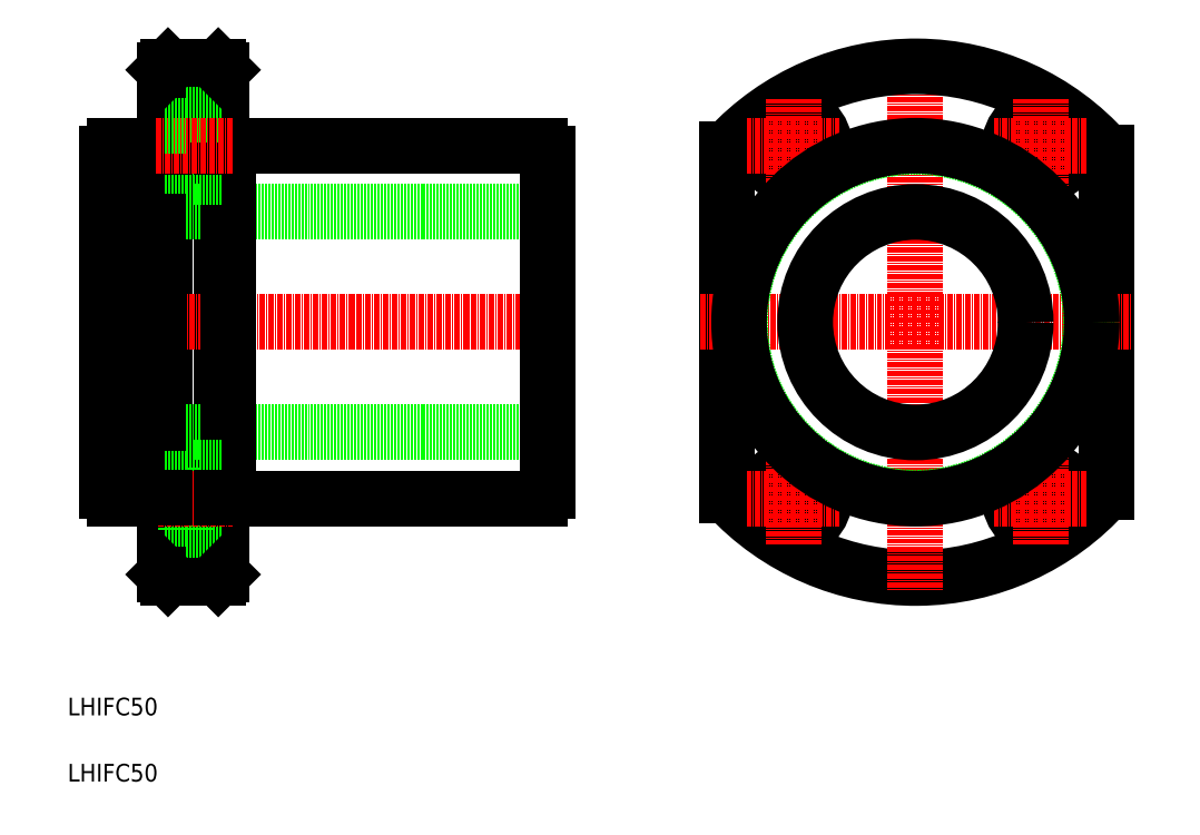
<metadata>
{"format":"dxf","ext":"dxf","renderer":"ezdxf+matplotlib","layout":"modelspace","background":"white","min_lineweight":24,"dpi":150}
</metadata>
<code>
0
SECTION
2
ENTITIES
0
CIRCLE
8
0
10
218.9
20
116.1
30
0
40
7
0
ARC
8
0
10
246.5
20
156.1
30
0
40
58
50
222.7
51
318.4
0
TEXT
8
0
10
54.24
20
51.94
30
0
40
4
1
LHIFC50
0
TEXT
8
0
10
54.24
20
66.94
30
0
40
4
1
LHIFC50
0
LINE
8
CENTER
10
246.5
20
217.1
30
0
11
246.5
21
95.08
31
0
0
CIRCLE
8
0
10
274.9
20
116.1
30
0
40
4.5
0
CIRCLE
8
0
10
274.9
20
116.1
30
0
40
7
0
CIRCLE
8
0
10
218.9
20
116.1
30
0
40
4.5
0
CIRCLE
8
0
10
218.9
20
196.1
30
0
40
4.5
0
CIRCLE
8
0
10
218.9
20
196.1
30
0
40
7
0
CIRCLE
8
0
10
274.9
20
196.1
30
0
40
4.5
0
CIRCLE
8
0
10
274.9
20
196.1
30
0
40
7
0
LINE
8
0
10
203.9
20
195.4
30
0
11
203.9
21
116.8
31
0
0
LINE
8
0
10
289.9
20
194.6
30
0
11
289.9
21
117.6
31
0
0
ARC
8
0
10
246.5
20
156.1
30
0
40
58
50
41.61
51
137.3
0
LINE
8
CENTER
10
197.7
20
156.1
30
0
11
295.3
21
156.1
31
0
0
LINE
8
CENTER
10
218.9
20
105.6
30
0
11
218.9
21
126.6
31
0
0
LINE
8
CENTER
10
229.4
20
116.1
30
0
11
208.4
21
116.1
31
0
0
LINE
8
CENTER
10
274.9
20
105.6
30
0
11
274.9
21
126.6
31
0
0
LINE
8
CENTER
10
285.4
20
116.1
30
0
11
264.4
21
116.1
31
0
0
LINE
8
CENTER
10
274.9
20
185.6
30
0
11
274.9
21
206.6
31
0
0
LINE
8
CENTER
10
285.4
20
196.1
30
0
11
264.4
21
196.1
31
0
0
LINE
8
CENTER
10
218.9
20
185.6
30
0
11
218.9
21
206.6
31
0
0
LINE
8
CENTER
10
229.4
20
196.1
30
0
11
208.4
21
196.1
31
0
0
LINE
8
0
10
81.1
20
203.1
30
0
11
81.1
21
189.1
31
0
0
LINE
8
0
10
76.2
20
98.88
30
0
11
76.2
21
213.3
31
0
0
LINE
8
0
10
89.2
20
98.88
30
0
11
89.2
21
213.3
31
0
0
LINE
8
0
10
90.7
20
196.1
30
0
11
161.5
21
196.1
31
0
0
LINE
8
0
10
163.2
20
181.1
30
0
11
63.2
21
181.1
31
0
0
LINE
8
CENTER
10
167.1
20
156.1
30
0
11
57.27
21
156.1
31
0
0
LINE
8
0
10
90.7
20
116.1
30
0
11
161.5
21
116.1
31
0
0
LINE
8
0
10
163.2
20
131.1
30
0
11
63.2
21
131.1
31
0
0
LINE
8
0
10
81.1
20
109.1
30
0
11
81.1
21
123.1
31
0
0
LINE
8
0
10
77
20
98.08
30
0
11
88.4
21
98.08
31
0
0
LINE
8
0
10
81.1
20
109.1
30
0
11
89.2
21
109.1
31
0
0
LINE
8
0
10
76.2
20
111.6
30
0
11
81.1
21
111.6
31
0
0
LINE
8
0
10
63.2
20
117.8
30
0
11
63.2
21
194.3
31
0
0
LINE
8
0
10
90.7
20
116.1
30
0
11
90.7
21
196.1
31
0
0
LINE
8
0
10
74.7
20
196.1
30
0
11
74.7
21
116.1
31
0
0
LINE
8
0
10
64.95
20
116.1
30
0
11
74.7
21
116.1
31
0
0
ARC
8
0
10
65.85
20
118.7
30
0
40
2.8
50
198.8
51
251.2
0
LINE
8
0
10
81.1
20
123.1
30
0
11
89.2
21
123.1
31
0
0
LINE
8
CENTER
10
74.65
20
116.1
30
0
11
91.55
21
116.1
31
0
0
LINE
8
0
10
76.2
20
120.6
30
0
11
81.1
21
120.6
31
0
0
LINE
8
0
10
76.2
20
116.3
30
0
11
74.7
21
116.3
31
0
0
LINE
8
0
10
89.2
20
116.3
30
0
11
90.7
21
116.3
31
0
0
LINE
8
0
10
64.95
20
196.1
30
0
11
74.7
21
196.1
31
0
0
ARC
8
0
10
65.85
20
193.4
30
0
40
2.8
50
108.8
51
161.2
0
LINE
8
0
10
81.1
20
189.1
30
0
11
89.2
21
189.1
31
0
0
LINE
8
0
10
76.2
20
191.6
30
0
11
81.1
21
191.6
31
0
0
LINE
8
0
10
76.2
20
195.8
30
0
11
74.7
21
195.8
31
0
0
LINE
8
0
10
89.2
20
195.8
30
0
11
90.7
21
195.8
31
0
0
LINE
8
0
10
163.2
20
117.8
30
0
11
163.2
21
194.3
31
0
0
ARC
8
0
10
160.6
20
118.7
30
0
40
2.8
50
288.8
51
341.2
0
ARC
8
0
10
160.6
20
193.4
30
0
40
2.8
50
18.84
51
71.16
0
LINE
8
0
10
77
20
214.1
30
0
11
88.4
21
214.1
31
0
0
LINE
8
0
10
81.1
20
203.1
30
0
11
89.2
21
203.1
31
0
0
LINE
8
CENTER
10
74.37
20
196.1
30
0
11
91.55
21
196.1
31
0
0
LINE
8
0
10
76.2
20
200.6
30
0
11
81.1
21
200.6
31
0
0
CIRCLE
8
0
10
246.5
20
156.1
30
0
40
39.75
0
CIRCLE
8
0
10
246.5
20
156.1
30
0
40
25
0
CIRCLE
8
0
10
246.5
20
156.1
30
0
40
40
0
LINE
8
0
10
77
20
214.1
30
0
11
76.2
21
213.3
31
0
0
LINE
8
0
10
88.4
20
214.1
30
0
11
89.2
21
213.3
31
0
0
LINE
8
0
10
76.2
20
98.88
30
0
11
77
21
98.08
31
0
0
LINE
8
0
10
88.4
20
98.08
30
0
11
89.2
21
98.88
31
0
0
ENDSEC
0
EOF

</code>
